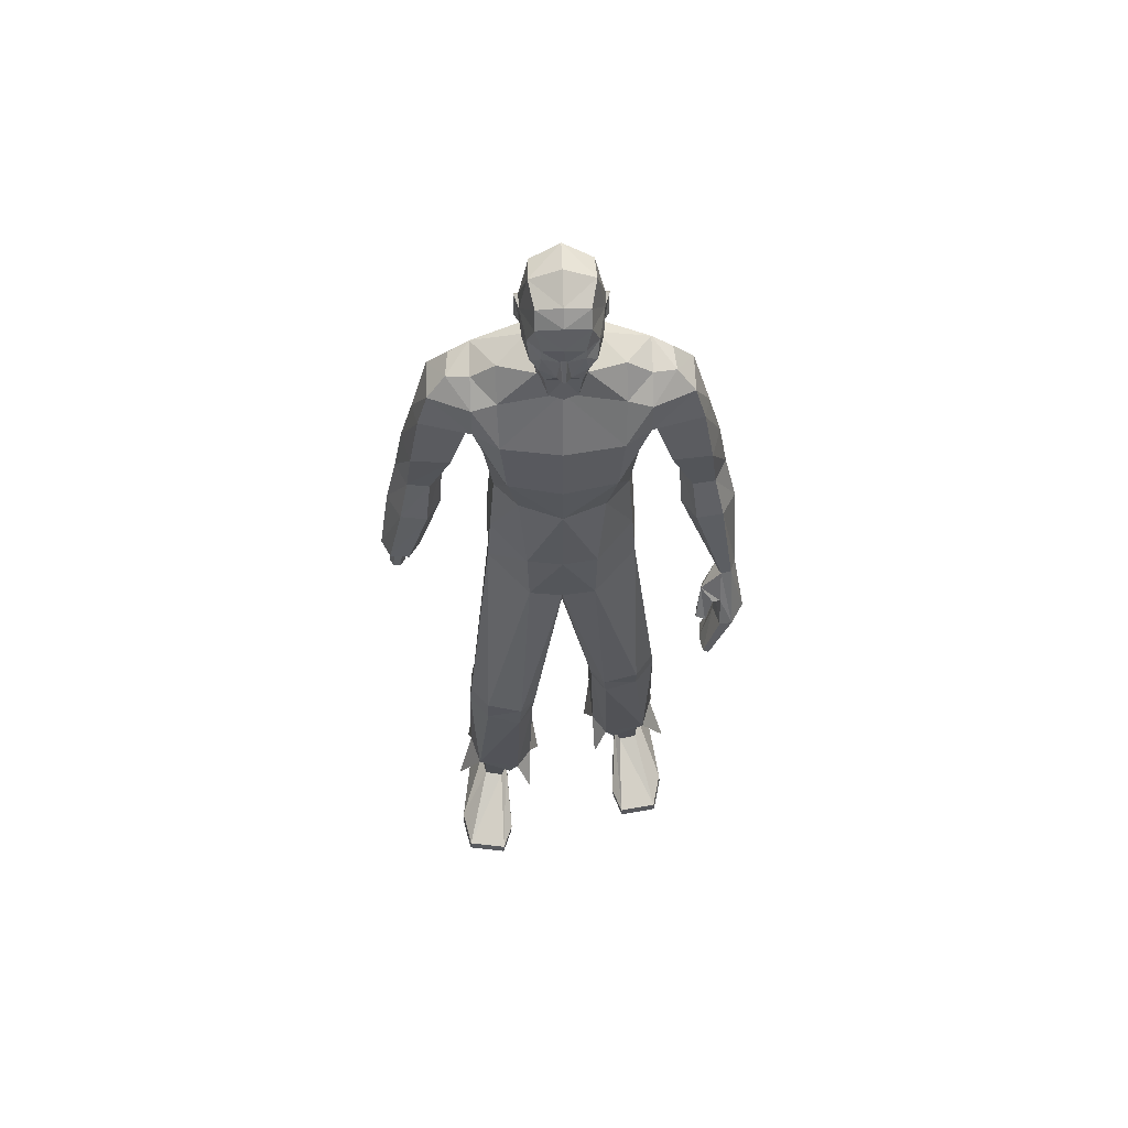
<metadata>
{"format":"obj","ext":"obj","renderer":"f3d","projection":"perspective","resolution":1024,"background":"white","views":[{"elev":56.3,"azim":-1.9,"up":"+Y"}]}
</metadata>
<code>
o MilkShape3D_Mesh
v 0.01345 0.8217 0.17
v 0.026 0.8271 0.1704
v 0.01632 0.8308 0.187
v 0.01346 0.8308 0.187
v 0.04003 0.7634 0.1566
v 0.04643 0.8097 0.1603
v 0.01336 0.7606 0.1651
v 0.01353 0.8804 0.1782
v 0.01648 0.8804 0.1782
v 0.01959 0.874 0.1767
v 0.05096 0.8676 0.1637
v 0.05598 0.8392 0.1627
v 0.0708 0.8576 0.1566
v 0.07507 0.8927 0.1429
v 0.05288 0.887 0.1608
v 0.05079 0.8987 0.1733
v 0.01357 0.9108 0.1822
v 0.0614 0.9368 0.1605
v 0.01363 0.9519 0.1717
v 0.01336 0.76 0.1049
v 0.04069 0.7607 0.105
v 0.01333 0.6973 0.1014
v 0.05859 0.7321 0.08265
v 0.06041 0.9683 0.143
v 0.01367 0.9805 0.1502
v 0.07076 0.8218 0.05982
v 0.06645 0.8151 0.1179
v 0.06402 0.7981 0.05791
v 0.07507 0.7464 0.002938
v 0.0951 0.9166 0.0606
v 0.08606 0.9025 0.08075
v 0.09507 0.8957 0.04013
v 0.086 0.8629 0.07505
v 0.09501 0.8545 0.05434
v 0.08677 0.8545 0.05434
v 0.08267 0.871 0.1168
v 0.07662 0.8819 0.0267
v 0.08683 0.8957 0.04013
v 0.07209 0.9176 0.01956
v 0.08686 0.9166 0.0606
v 0.06851 0.9789 0.03994
v 0.07128 0.988 0.09327
v 0.0463 0.8053 0.02314
v 0.04633 0.829 0.02849
v 0.04637 0.8568 0.025
v 0.05235 0.8594 0.03209
v 0.01352 0.882 0.0121
v 0.01358 0.9211 -0.003121
v 0.01364 0.9688 0.004157
v 0.01369 1.002 0.02754
v 0.01371 1.011 0.09365
v 0.01349 0.8578 0.01359
v 0.01345 0.828 0.01349
v 0.01341 0.8035 0.003481
v 0.07919 0.7373 -0.03261
v 0.01334 0.7277 -0.04619
v 0.01336 0.7669 -0.02702
v 0.01059 0.8308 0.187
v 0.000903 0.8271 0.1704
v -0.01331 0.7635 0.1566
v -0.01958 0.8098 0.1603
v 0.01058 0.8804 0.1782
v 0.007451 0.874 0.1767
v -0.02395 0.8677 0.1637
v -0.02904 0.8393 0.1627
v -0.04381 0.8578 0.1566
v -0.04798 0.8929 0.1429
v -0.02581 0.8871 0.1608
v -0.02368 0.8988 0.1733
v -0.03419 0.937 0.1605
v -0.01398 0.7607 0.105
v -0.0319 0.7322 0.08265
v -0.03311 0.9684 0.143
v -0.03958 0.8153 0.1179
v -0.04389 0.822 0.05982
v -0.03721 0.7982 0.05791
v -0.04837 0.7465 0.002939
v -0.06799 0.8959 0.04014
v -0.05895 0.9027 0.08076
v -0.06796 0.9168 0.06061
v -0.06804 0.8547 0.05435
v -0.05901 0.8631 0.07506
v -0.0598 0.8547 0.05435
v -0.05565 0.8712 0.1168
v -0.05975 0.8959 0.04014
v -0.04957 0.8821 0.02671
v -0.04494 0.9177 0.01956
v -0.05972 0.9168 0.06061
v -0.0412 0.979 0.03994
v -0.04393 0.9882 0.09328
v -0.01947 0.8054 0.02315
v -0.01944 0.8291 0.0285
v -0.02536 0.8595 0.0321
v -0.0194 0.8569 0.025
v -0.05249 0.7374 -0.0326
v 0.3603 -0.04578 0.1215
v 0.3542 0.07664 0.07501
v 0.3348 0.07075 0.07619
v 0.3867 -0.05117 0.07364
v 0.3646 0.0712 0.04147
v 0.3254 -0.0585 0.07539
v 0.3239 0.001745 0.06172
v 0.3274 0.05812 0.0245
v 0.3407 -0.06721 0.02461
v 0.3601 0.06448 0.02322
v 0.3699 -0.06189 0.0232
v 0.3177 -0.1451 0.1306
v 0.3358 -0.04909 0.1219
v 0.3057 -0.1383 0.13
v 0.3003 -0.1414 0.09287
v 0.3232 -0.1561 0.09463
v 0.3056 -0.1529 0.05442
v 0.3168 -0.1587 0.05484
v 0.3345 0.009276 0.1019
v 0.2897 -0.04895 0.0852
v 0.3066 -0.05018 0.109
v 0.2868 -0.04356 0.1043
v 0.3058 -0.05443 0.08647
v 0.296 0.02171 0.07756
v 0.3297 0.067 0.06446
v 0.3247 0.06179 0.04322
v 0.3002 0.01246 0.06052
v 0.3196 0.004016 0.1013
v 0.2204 0.6768 0.03696
v 0.2563 0.6356 -0.02757
v 0.2157 0.6823 -0.01317
v 0.2554 0.636 0.05342
v 0.2883 0.5463 0.003223
v 0.2766 0.5572 0.05246
v 0.2742 0.5619 -0.03464
v 0.176 0.642 -0.04483
v 0.1761 0.7031 -0.02011
v 0.1761 0.6855 0.0492
v 0.176 0.6402 0.09226
v 0.176 0.5716 0.09021
v 0.176 0.5826 -0.04889
v 0.1891 0.5268 0.05314
v 0.176 0.5467 0.002694
v 0.1891 0.5278 0.00259
v 0.1891 0.5286 -0.03682
v 0.2968 0.4424 0.05588
v 0.222 0.4317 0.05566
v 0.2069 0.4302 -0.002892
v 0.3144 0.4468 -0.002257
v 0.222 0.4339 -0.04845
v 0.2946 0.4442 -0.04823
v 0.3094 0.339 0.03881
v 0.2663 0.3301 0.03863
v 0.2438 0.3292 -0.007356
v 0.3325 0.3433 -0.006837
v 0.2498 0.3317 -0.04314
v 0.3224 0.3413 -0.04295
v 0.3278 0.2588 0.06071
v 0.2764 0.2501 0.06266
v 0.2496 0.2362 0.01002
v 0.3554 0.2502 0.007178
v 0.2567 0.2286 -0.03175
v 0.3434 0.2381 -0.03385
v -0.3354 0.07024 0.01838
v -0.3129 0.07062 0.03478
v -0.3279 0.07235 0.0344
v -0.3046 0.06748 0.01892
v -0.3296 0.06729 0.004122
v -0.3099 0.06543 0.004537
v -0.3061 0.1171 0.03003
v -0.3211 0.1188 0.02965
v -0.3286 0.1167 0.01363
v -0.2978 0.114 0.01417
v -0.3228 0.1138 -0.000626
v -0.3031 0.1119 -0.000211
v -0.2919 0.1265 0.05292
v -0.3294 0.1308 0.05198
v -0.3482 0.1256 0.01192
v -0.2711 0.1187 0.01326
v -0.3338 0.1182 -0.02372
v -0.2845 0.1136 -0.02269
v 0.1587 -0.9839 0.08231
v 0.1394 -0.9812 0.02943
v 0.2382 -0.9832 0.07021
v 0.2559 -0.9794 -0.005378
v 0.1492 -0.9712 -0.146
v 0.236 -0.9707 -0.1559
v 0.1954 -0.9697 -0.1753
v 0.159 -0.8848 -0.07426
v 0.1342 -0.7229 -0.02432
v 0.1143 -0.7221 -0.05382
v 0.1476 -0.8835 -0.1098
v 0.196 -0.8789 -0.07818
v 0.1925 -0.7159 -0.03072
v 0.2054 -0.8727 -0.1214
v 0.2055 -0.709 -0.07261
v 0.1111 -0.7186 -0.1236
v 0.1767 -0.8774 -0.1404
v 0.2018 -0.7054 -0.1285
v 0.1593 -0.712 -0.1396
v 0.1567 -0.9591 0.08357
v 0.1375 -0.9564 0.03069
v 0.2362 -0.9585 0.07147
v 0.2539 -0.9546 -0.005641
v 0.1478 -0.9491 -0.1449
v 0.2346 -0.9486 -0.1548
v 0.194 -0.9476 -0.1742
v -0.212 -0.9745 0.1638
v -0.1133 -0.9732 0.123
v -0.1325 -0.9749 0.1759
v -0.2297 -0.9721 0.08813
v -0.123 -0.9666 -0.05265
v -0.2099 -0.9663 -0.06252
v -0.1692 -0.9657 -0.08193
v -0.08813 -0.7157 0.03485
v -0.108 -0.7161 0.06437
v -0.1329 -0.8788 0.01747
v -0.1214 -0.8782 -0.01807
v -0.1663 -0.7092 0.05783
v -0.1699 -0.873 0.01345
v -0.1793 -0.703 0.01582
v -0.1793 -0.8676 -0.02984
v -0.08492 -0.7136 -0.03501
v -0.1506 -0.8727 -0.04881
v -0.1756 -0.7004 -0.04009
v -0.1331 -0.7073 -0.05114
v -0.1305 -0.9502 0.1767
v -0.1113 -0.9485 0.1238
v -0.2101 -0.9498 0.1646
v -0.2278 -0.9473 0.0874
v -0.1217 -0.9445 -0.05194
v -0.2085 -0.9442 -0.06181
v -0.1678 -0.9435 -0.08122
v 0.01298 0.03074 0.09243
v 0.07916 0.05052 0.09716
v 0.01308 0.1732 0.1125
v 0.08274 0.1674 0.09858
v 0.1616 0.1008 0.03172
v 0.154 0.2051 0.03484
v 0.1542 0.09866 -0.0594
v 0.1591 0.2111 -0.02718
v 0.07462 -0.3391 0.04962
v 0.01294 -0.03748 0.05506
v 0.1043 -0.3383 0.08424
v 0.175 -0.33 0.07176
v 0.2109 -0.3241 0.02683
v 0.01296 -0.01129 -0.04424
v 0.06982 -0.3392 -0.03237
v 0.2053 -0.3231 -0.03883
v 0.1095 -0.397 0.06895
v 0.07977 -0.3945 0.03061
v 0.1774 -0.3907 0.05323
v 0.2161 -0.3783 0.008617
v 0.07497 -0.3905 -0.05128
v 0.2105 -0.374 -0.0569
v 0.118 -0.7124 0.000705
v 0.08835 -0.7111 -0.041
v 0.2052 -0.7026 -0.008358
v 0.2246 -0.693 -0.06758
v 0.08355 -0.7062 -0.1397
v 0.2191 -0.6879 -0.1465
v 0.1373 -0.7509 -0.009596
v 0.2336 -0.7521 -0.1119
v 0.2556 -0.7924 -0.03272
v 0.09194 -0.7796 0.01394
v 0.06997 -0.7729 -0.08571
v -0.05318 0.05059 0.09716
v -0.05664 0.1674 0.09858
v -0.1355 0.101 0.03173
v -0.1279 0.2052 0.03484
v -0.1329 0.2112 -0.02718
v -0.1282 0.09881 -0.0594
v -0.04846 -0.3289 0.1267
v -0.07815 -0.3214 0.1605
v -0.1489 -0.3157 0.1467
v -0.1847 -0.3185 0.1014
v -0.04366 -0.3448 0.04627
v -0.1792 -0.3302 0.03682
v -0.0833 -0.3885 0.1515
v -0.05361 -0.3867 0.1131
v -0.1513 -0.3824 0.1357
v -0.1899 -0.3709 0.09081
v -0.04881 -0.3841 0.03116
v -0.1843 -0.3678 0.02522
v -0.09188 -0.705 0.08919
v -0.06219 -0.7045 0.04746
v -0.1791 -0.6955 0.07994
v -0.1985 -0.6869 0.02055
v -0.05739 -0.7015 -0.05129
v -0.1929 -0.6833 -0.05849
v -0.1111 -0.7437 0.07961
v -0.2075 -0.7469 -0.02266
v -0.2294 -0.7857 0.05727
v -0.06578 -0.772 0.1037
v -0.04381 -0.7671 0.003924
v 0.01301 0.08515 -0.0865
v 0.01308 0.2013 -0.06178
v 0.08833 0.09343 -0.08036
v 0.0812 0.2065 -0.05261
v 0.1419 -0.3321 -0.05153
v 0.147 -0.3823 -0.07005
v 0.1556 -0.6971 -0.1623
v 0.1924 -0.7625 -0.1762
v 0.1194 -0.7326 -0.1774
v -0.06231 0.09351 -0.08036
v -0.05506 0.2066 -0.05261
v -0.1157 -0.3415 0.0261
v -0.1209 -0.3764 0.01224
v -0.1295 -0.6928 -0.07411
v -0.1663 -0.7584 -0.08673
v -0.09325 -0.7286 -0.08851
v 0.01315 0.3503 0.1269
v 0.09684 0.3486 0.09179
v 0.1161 0.4521 0.1208
v 0.0132 0.4569 0.1462
v 0.1272 0.5701 0.1244
v 0.01327 0.5804 0.1499
v 0.13 0.655 0.0895
v 0.1435 0.3478 0.03911
v 0.1601 0.4549 0.04231
v 0.1291 0.7161 0.05011
v -0.07055 0.3487 0.09179
v -0.08972 0.4522 0.1208
v -0.1006 0.5703 0.1244
v -0.1033 0.6551 0.0895
v -0.1172 0.348 0.03911
v -0.1337 0.455 0.04231
v -0.1495 0.5718 0.09021
v -0.1494 0.6404 0.09226
v -0.1494 0.6856 0.0492
v -0.1024 0.7163 0.05012
v -0.1495 0.5469 0.002696
v -0.1494 0.7033 -0.02011
v -0.1626 0.5256 0.04925
v 0.1486 0.351 -0.02071
v 0.1651 0.4563 -0.03664
v 0.08127 0.3475 -0.04251
v 0.08133 0.4539 -0.0583
v 0.0814 0.5879 -0.07392
v 0.08142 0.6426 -0.06836
v 0.08146 0.703 -0.05282
v 0.01314 0.3334 -0.05275
v 0.01319 0.4395 -0.05677
v 0.01326 0.5773 -0.06835
v 0.01329 0.6361 -0.0666
v 0.01332 0.6946 -0.05503
v -0.1223 0.3511 -0.02071
v -0.1387 0.4565 -0.03664
v -0.1495 0.5828 -0.04889
v -0.05499 0.3476 -0.04251
v -0.05493 0.454 -0.0583
v -0.05486 0.5879 -0.07392
v -0.1494 0.6422 -0.04483
v -0.05483 0.6427 -0.06836
v -0.0548 0.7031 -0.05282
v -0.1626 0.5284 -0.001224
v -0.1891 0.6835 -0.01159
v -0.2298 0.6373 -0.0276
v -0.1938 0.6762 0.03833
v -0.2289 0.6349 0.05335
v -0.2501 0.5562 0.04965
v -0.2619 0.547 5.8e-05
v -0.2477 0.564 -0.03723
v -0.1626 0.5306 -0.04058
v -0.2705 0.4413 0.04906
v -0.1957 0.4306 0.04847
v -0.1806 0.4311 -0.01011
v -0.2881 0.4479 -0.008888
v -0.1957 0.4364 -0.0555
v -0.2683 0.4468 -0.05493
v -0.2832 0.3386 0.02839
v -0.2401 0.3297 0.0279
v -0.2177 0.3304 -0.01809
v -0.3063 0.3445 -0.01708
v -0.2236 0.3342 -0.05377
v -0.2962 0.3438 -0.05323
v -0.3013 0.2535 0.04404
v -0.2498 0.2448 0.04529
v -0.223 0.2353 -0.008294
v -0.3288 0.2491 -0.01001
v -0.2301 0.2311 -0.05053
v -0.3168 0.2403 -0.05187
f 1 2 3
f 4 1 3
f 1 5 6
f 1 6 2
f 5 1 7
f 3 8 4
f 3 9 8
f 3 2 10
f 10 9 3
f 2 11 10
f 2 6 12
f 12 11 2
f 12 13 11
f 13 14 11
f 10 11 15
f 11 14 15
f 14 16 15
f 15 16 10
f 16 9 10
f 9 17 8
f 9 16 17
f 16 18 17
f 18 19 17
f 16 14 18
f 20 5 7
f 20 21 5
f 20 22 21
f 22 23 21
f 19 24 25
f 19 18 24
f 5 26 27
f 5 21 26
f 21 28 26
f 21 23 28
f 23 29 28
f 30 31 32
f 33 34 32
f 31 33 32
f 33 26 35
f 33 36 27
f 27 6 5
f 6 27 12
f 27 36 13
f 27 13 12
f 36 14 13
f 27 26 33
f 36 33 31
f 35 37 38
f 37 39 38
f 39 40 38
f 39 41 40
f 40 41 42
f 42 24 31
f 24 18 31
f 42 31 40
f 18 14 31
f 31 14 36
f 28 29 43
f 28 43 26
f 43 44 26
f 26 44 35
f 44 45 46
f 46 37 35
f 45 47 37
f 47 39 37
f 47 48 39
f 48 49 39
f 49 41 39
f 41 49 50
f 42 41 50
f 50 51 42
f 51 25 42
f 25 24 42
f 46 35 44
f 46 45 37
f 45 52 47
f 44 53 45
f 53 52 45
f 43 53 44
f 43 54 53
f 55 56 57
f 29 55 43
f 55 57 43
f 57 54 43
f 33 35 34
f 30 40 31
f 34 35 38
f 34 38 32
f 32 38 40
f 32 40 30
f 59 1 58
f 1 4 58
f 1 60 7
f 1 61 60
f 1 59 61
f 4 8 58
f 8 62 58
f 63 59 58
f 58 62 63
f 63 64 59
f 65 61 59
f 59 64 65
f 64 66 65
f 64 67 66
f 68 64 63
f 68 67 64
f 68 69 67
f 63 69 68
f 63 62 69
f 8 17 62
f 17 69 62
f 17 70 69
f 17 19 70
f 70 67 69
f 7 60 20
f 60 71 20
f 71 22 20
f 71 72 22
f 25 73 19
f 73 70 19
f 74 75 60
f 75 71 60
f 75 76 71
f 76 72 71
f 76 77 72
f 78 79 80
f 78 81 82
f 78 82 79
f 83 75 82
f 74 84 82
f 60 61 74
f 65 74 61
f 66 84 74
f 65 66 74
f 66 67 84
f 82 75 74
f 79 82 84
f 85 86 83
f 85 87 86
f 85 88 87
f 88 89 87
f 90 89 88
f 79 73 90
f 79 70 73
f 88 79 90
f 79 67 70
f 84 67 79
f 91 77 76
f 75 91 76
f 75 92 91
f 83 92 75
f 93 94 92
f 83 86 93
f 86 47 94
f 86 87 47
f 87 48 47
f 87 49 48
f 87 89 49
f 50 49 89
f 50 89 90
f 90 51 50
f 90 25 51
f 90 73 25
f 92 83 93
f 86 94 93
f 47 52 94
f 94 53 92
f 94 52 53
f 92 53 91
f 53 54 91
f 57 56 95
f 91 95 77
f 91 57 95
f 91 54 57
f 81 83 82
f 79 88 80
f 85 83 81
f 78 85 81
f 88 85 78
f 80 88 78
f 96 97 98
f 99 100 97
f 99 97 96
f 101 102 103
f 101 103 104
f 104 103 105
f 104 105 106
f 106 105 100
f 106 100 99
f 107 96 108
f 107 108 109
f 109 108 101
f 109 101 110
f 111 99 96
f 111 96 107
f 110 101 104
f 110 104 112
f 112 104 106
f 112 106 113
f 113 106 99
f 113 99 111
f 108 96 114
f 98 114 96
f 115 116 117
f 101 108 102
f 115 118 116
f 114 102 108
f 119 120 121
f 119 121 122
f 119 98 120
f 119 114 98
f 123 114 119
f 122 121 102
f 102 114 123
f 117 119 122
f 117 122 115
f 116 123 119
f 116 119 117
f 115 122 102
f 115 102 118
f 118 102 123
f 118 123 116
f 102 121 103
f 107 109 110
f 107 110 111
f 111 110 112
f 111 112 113
f 124 125 126
f 124 127 125
f 128 127 129
f 125 128 130
f 127 128 125
f 125 131 132
f 125 132 126
f 124 132 133
f 126 132 124
f 124 133 134
f 124 134 127
f 127 134 135
f 127 135 129
f 130 136 131
f 130 131 125
f 129 135 137
f 137 138 139
f 139 136 140
f 140 136 130
f 141 129 137
f 141 137 142
f 142 137 139
f 142 139 143
f 144 128 129
f 144 129 141
f 143 139 140
f 143 140 145
f 145 140 130
f 145 130 146
f 146 130 128
f 146 128 144
f 147 141 142
f 147 142 148
f 148 142 143
f 148 143 149
f 150 144 141
f 150 141 147
f 149 143 145
f 149 145 151
f 151 145 146
f 151 146 152
f 152 146 144
f 152 144 150
f 153 147 148
f 153 148 154
f 154 148 149
f 154 149 155
f 156 150 147
f 156 147 153
f 155 149 151
f 155 151 157
f 157 151 152
f 157 152 158
f 158 152 150
f 158 150 156
f 97 153 154
f 97 154 98
f 98 154 155
f 98 155 121
f 100 156 153
f 100 153 97
f 121 155 157
f 121 157 103
f 103 157 158
f 103 158 105
f 105 158 156
f 105 156 100
f 159 160 161
f 159 162 160
f 159 163 162
f 162 163 164
f 160 165 166
f 160 166 161
f 161 166 167
f 161 167 159
f 162 168 165
f 162 165 160
f 159 167 169
f 159 169 163
f 163 169 170
f 163 170 164
f 164 170 168
f 164 168 162
f 165 171 172
f 165 172 166
f 166 172 173
f 166 173 167
f 168 174 171
f 168 171 165
f 167 173 175
f 167 175 169
f 169 175 176
f 169 176 170
f 170 176 174
f 170 174 168
f 177 178 179
f 178 180 179
f 178 181 180
f 181 182 180
f 181 183 182
f 184 185 186
f 184 186 187
f 188 189 185
f 188 185 184
f 190 191 189
f 190 189 188
f 187 186 192
f 187 192 193
f 190 194 191
f 193 194 190
f 193 192 195
f 193 195 194
f 196 184 187
f 196 187 197
f 198 188 184
f 198 184 196
f 199 190 188
f 199 188 198
f 200 187 193
f 197 187 200
f 201 193 190
f 201 190 199
f 200 193 202
f 202 193 201
f 177 196 197
f 177 197 178
f 179 198 196
f 179 196 177
f 180 199 198
f 180 198 179
f 178 197 200
f 178 200 181
f 182 201 199
f 182 199 180
f 181 200 202
f 181 202 183
f 183 202 201
f 183 201 182
f 203 204 205
f 203 206 204
f 206 207 204
f 206 208 207
f 208 209 207
f 210 211 212
f 213 210 212
f 211 214 215
f 212 211 215
f 214 216 217
f 215 214 217
f 218 210 213
f 219 218 213
f 216 220 217
f 217 220 219
f 221 218 219
f 220 221 219
f 213 212 222
f 223 213 222
f 212 215 224
f 222 212 224
f 215 217 225
f 224 215 225
f 219 213 226
f 226 213 223
f 217 219 227
f 225 217 227
f 228 219 226
f 227 219 228
f 223 222 205
f 204 223 205
f 222 224 203
f 205 222 203
f 224 225 206
f 203 224 206
f 226 223 204
f 207 226 204
f 225 227 208
f 206 225 208
f 228 226 207
f 209 228 207
f 227 228 209
f 208 227 209
f 229 230 231
f 230 232 231
f 230 233 232
f 233 234 232
f 233 235 236
f 236 234 233
f 237 229 238
f 239 229 237
f 239 230 229
f 240 230 239
f 240 233 230
f 241 233 240
f 237 238 242
f 237 242 243
f 244 235 233
f 244 233 241
f 245 239 237
f 245 237 246
f 247 240 239
f 247 239 245
f 248 241 240
f 248 240 247
f 246 237 243
f 246 243 249
f 250 244 241
f 250 241 248
f 251 245 246
f 251 246 252
f 253 247 245
f 253 245 251
f 253 248 247
f 254 248 253
f 252 246 249
f 252 249 255
f 256 250 248
f 256 248 254
f 185 251 252
f 185 252 186
f 189 253 251
f 189 251 185
f 191 254 253
f 191 253 189
f 186 252 255
f 186 255 192
f 194 256 254
f 194 254 191
f 257 253 251
f 254 258 256
f 253 259 254
f 260 251 252
f 261 252 255
f 231 262 229
f 231 263 262
f 263 264 262
f 263 265 264
f 266 267 264
f 264 265 266
f 238 229 268
f 268 229 269
f 229 262 269
f 269 262 270
f 262 264 270
f 270 264 271
f 242 238 268
f 272 242 268
f 264 267 273
f 271 264 273
f 268 269 274
f 275 268 274
f 269 270 276
f 274 269 276
f 270 271 277
f 276 270 277
f 272 268 275
f 278 272 275
f 271 273 279
f 277 271 279
f 275 274 280
f 281 275 280
f 274 276 282
f 280 274 282
f 276 277 282
f 282 277 283
f 278 275 281
f 284 278 281
f 277 279 285
f 283 277 285
f 281 280 211
f 210 281 211
f 280 282 214
f 211 280 214
f 282 283 216
f 214 282 216
f 284 281 210
f 218 284 210
f 283 285 220
f 216 283 220
f 280 282 286
f 285 287 283
f 283 288 282
f 281 280 289
f 284 281 290
f 291 292 293
f 293 292 294
f 293 294 236
f 236 235 293
f 295 293 235
f 295 235 244
f 243 242 291
f 295 291 293
f 243 291 295
f 249 243 295
f 249 295 296
f 296 295 244
f 296 244 250
f 255 249 296
f 255 296 297
f 297 296 250
f 297 250 256
f 192 255 297
f 192 297 195
f 195 297 256
f 195 256 194
f 297 256 298
f 297 299 255
f 300 292 291
f 301 292 300
f 266 301 300
f 300 267 266
f 267 300 302
f 273 267 302
f 291 242 272
f 300 291 302
f 302 291 272
f 302 272 278
f 303 302 278
f 273 302 303
f 279 273 303
f 303 278 284
f 304 303 284
f 279 303 304
f 285 279 304
f 304 284 218
f 221 304 218
f 285 304 221
f 220 285 221
f 305 285 304
f 284 306 304
f 307 232 308
f 231 232 307
f 308 309 307
f 307 309 310
f 309 311 310
f 310 311 312
f 311 22 312
f 311 313 22
f 232 234 308
f 308 234 314
f 314 309 308
f 314 315 309
f 315 135 309
f 309 135 311
f 135 134 311
f 134 313 311
f 313 134 133
f 313 133 316
f 313 316 23
f 22 313 23
f 138 135 315
f 133 132 316
f 316 132 29
f 316 29 23
f 137 135 138
f 317 263 307
f 307 263 231
f 307 318 317
f 310 318 307
f 310 319 318
f 312 319 310
f 312 22 319
f 22 320 319
f 317 265 263
f 321 265 317
f 317 318 321
f 318 322 321
f 318 323 322
f 319 323 318
f 319 324 323
f 319 320 324
f 325 324 320
f 326 325 320
f 72 326 320
f 72 320 22
f 322 323 327
f 326 328 325
f 77 328 326
f 72 77 326
f 327 323 329
f 234 330 314
f 234 236 330
f 330 315 314
f 330 331 315
f 331 138 315
f 138 331 136
f 236 294 330
f 294 332 330
f 332 331 330
f 332 333 331
f 333 136 331
f 333 334 136
f 334 131 136
f 334 335 131
f 335 132 131
f 335 336 132
f 132 336 55
f 55 29 132
f 294 292 332
f 292 337 332
f 337 333 332
f 337 338 333
f 338 334 333
f 338 339 334
f 339 335 334
f 339 340 335
f 340 336 335
f 340 341 336
f 341 55 336
f 341 56 55
f 139 138 136
f 321 342 265
f 342 266 265
f 321 322 342
f 322 343 342
f 322 327 343
f 344 343 327
f 342 301 266
f 342 345 301
f 342 343 345
f 343 346 345
f 343 344 346
f 344 347 346
f 344 348 347
f 348 349 347
f 348 328 349
f 328 350 349
f 95 350 328
f 328 77 95
f 345 292 301
f 345 337 292
f 345 346 337
f 346 338 337
f 346 347 338
f 347 339 338
f 347 349 339
f 349 340 339
f 349 350 340
f 350 341 340
f 350 95 341
f 95 56 341
f 344 327 351
f 352 353 354
f 353 355 354
f 356 355 357
f 358 357 353
f 353 357 355
f 328 348 353
f 352 328 353
f 354 328 352
f 355 324 354
f 323 324 355
f 356 323 355
f 348 344 358
f 353 348 358
f 329 323 356
f 351 327 329
f 359 344 351
f 358 344 359
f 329 356 360
f 361 329 360
f 351 329 361
f 362 351 361
f 356 357 363
f 360 356 363
f 359 351 362
f 364 359 362
f 358 359 364
f 365 358 364
f 357 358 365
f 363 357 365
f 361 360 366
f 367 361 366
f 362 361 367
f 368 362 367
f 360 363 369
f 366 360 369
f 364 362 368
f 370 364 368
f 365 364 370
f 371 365 370
f 363 365 371
f 369 363 371
f 367 366 372
f 373 367 372
f 368 367 373
f 374 368 373
f 366 369 375
f 372 366 375
f 370 368 374
f 376 370 374
f 371 370 376
f 377 371 376
f 369 371 377
f 375 369 377
f 373 372 172
f 171 373 172
f 374 373 171
f 174 374 171
f 372 375 173
f 172 372 173
f 376 374 174
f 176 376 174
f 377 376 176
f 175 377 176
f 375 377 175
f 173 375 175
f 325 328 354
f 324 325 354

</code>
